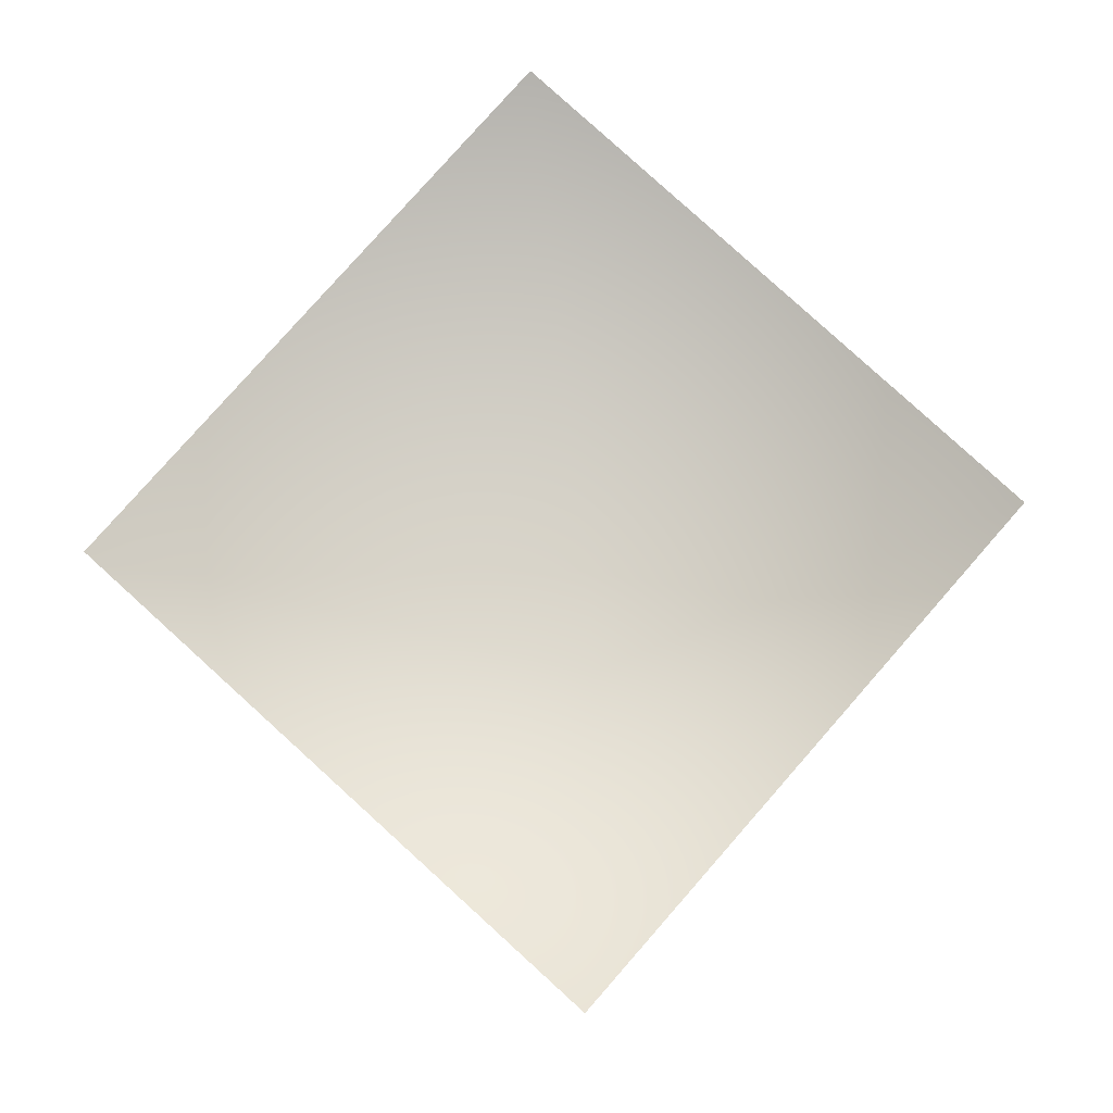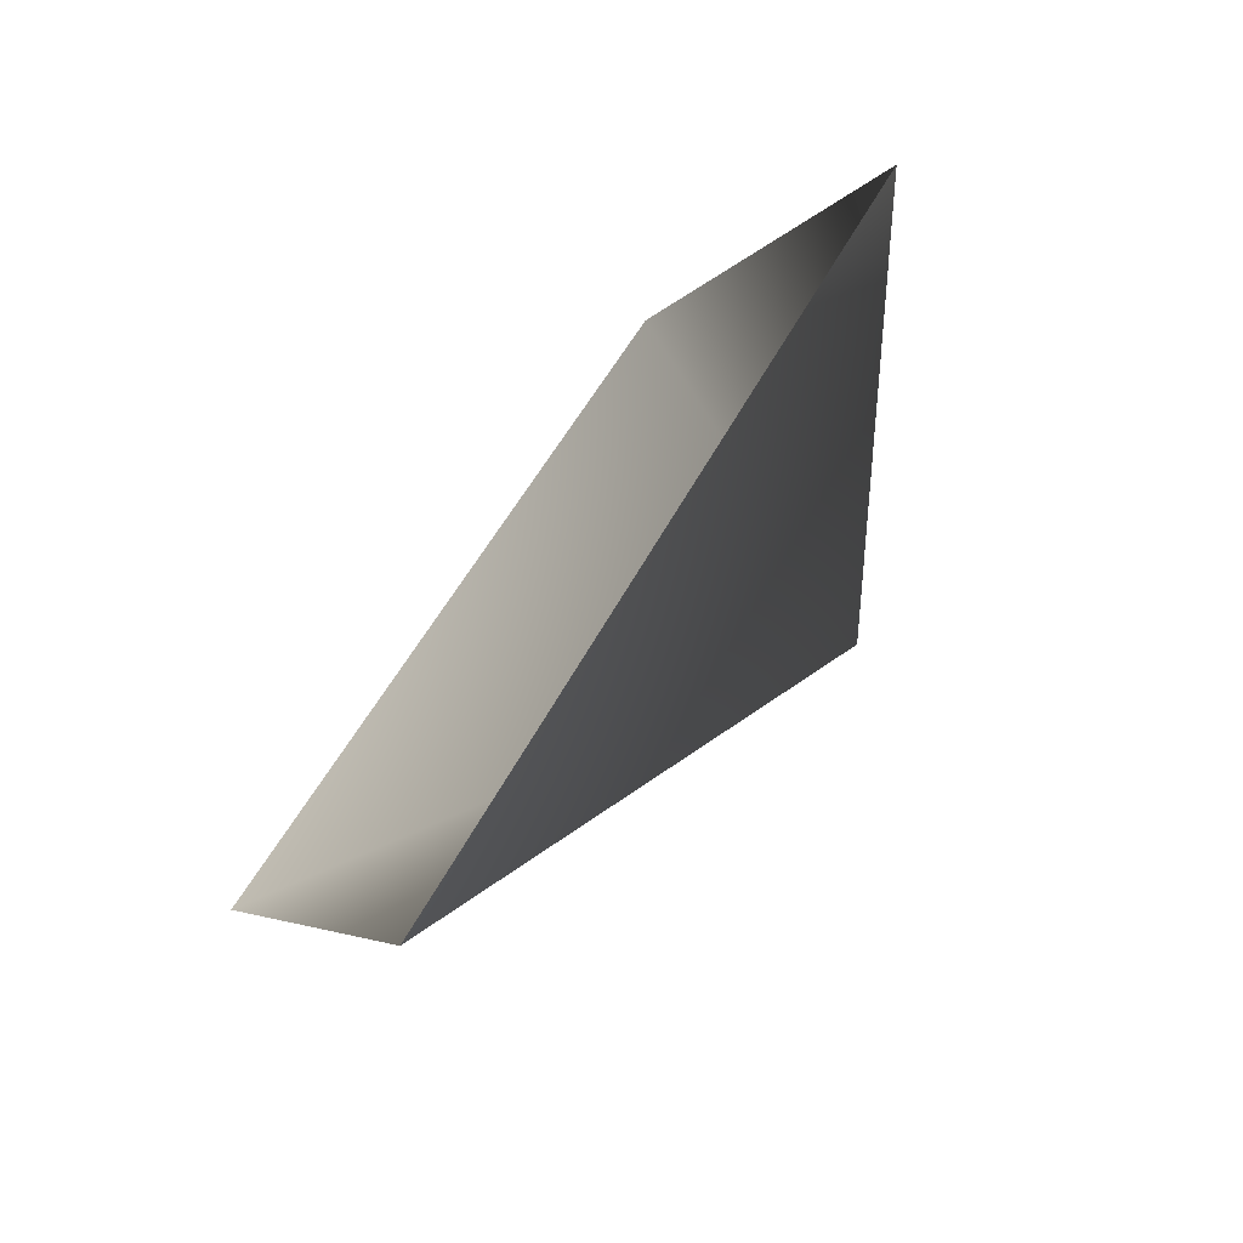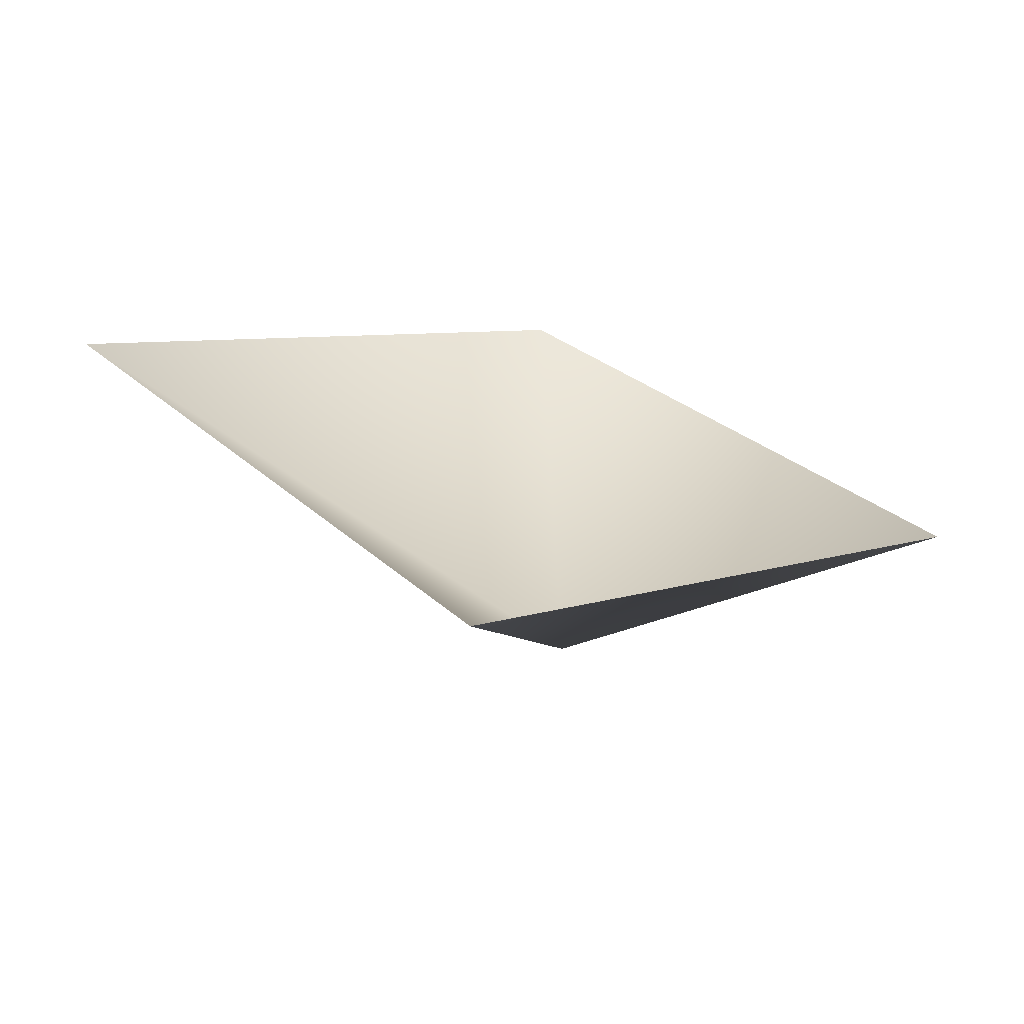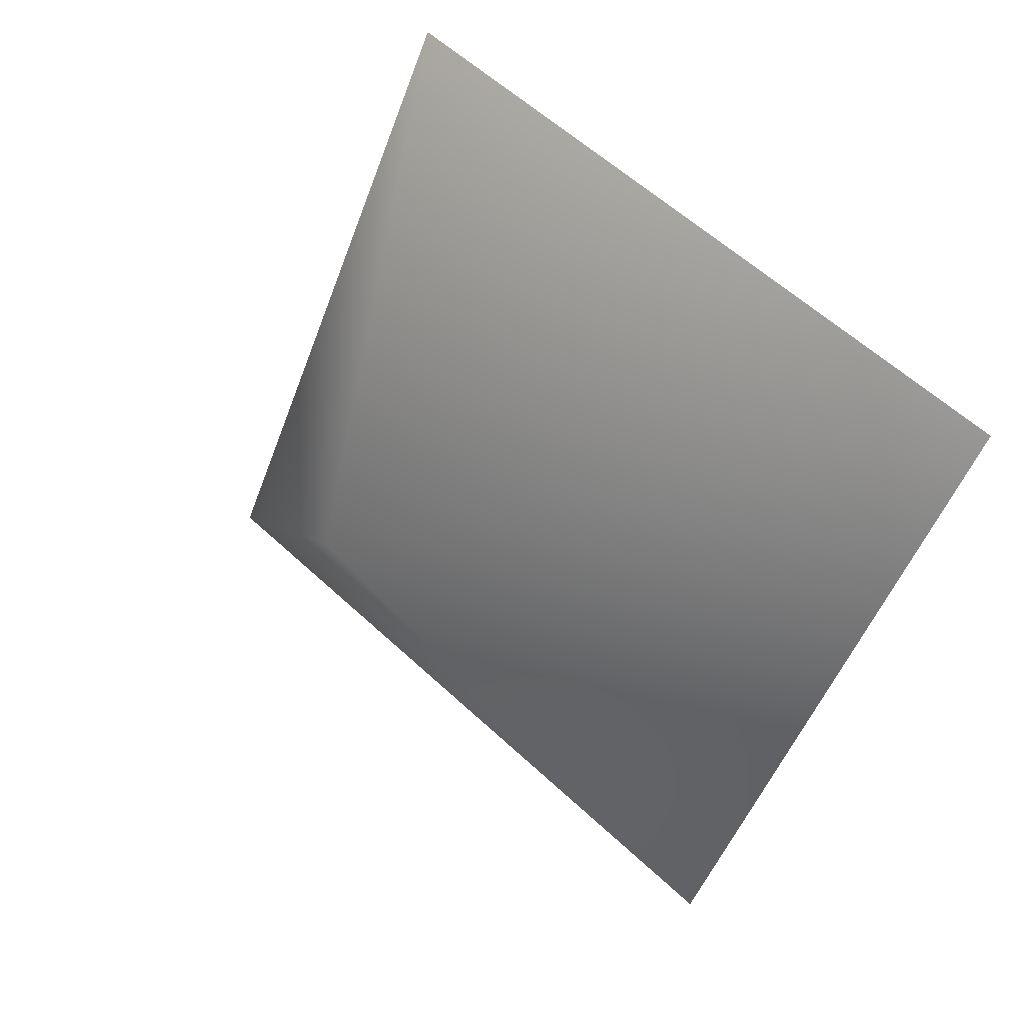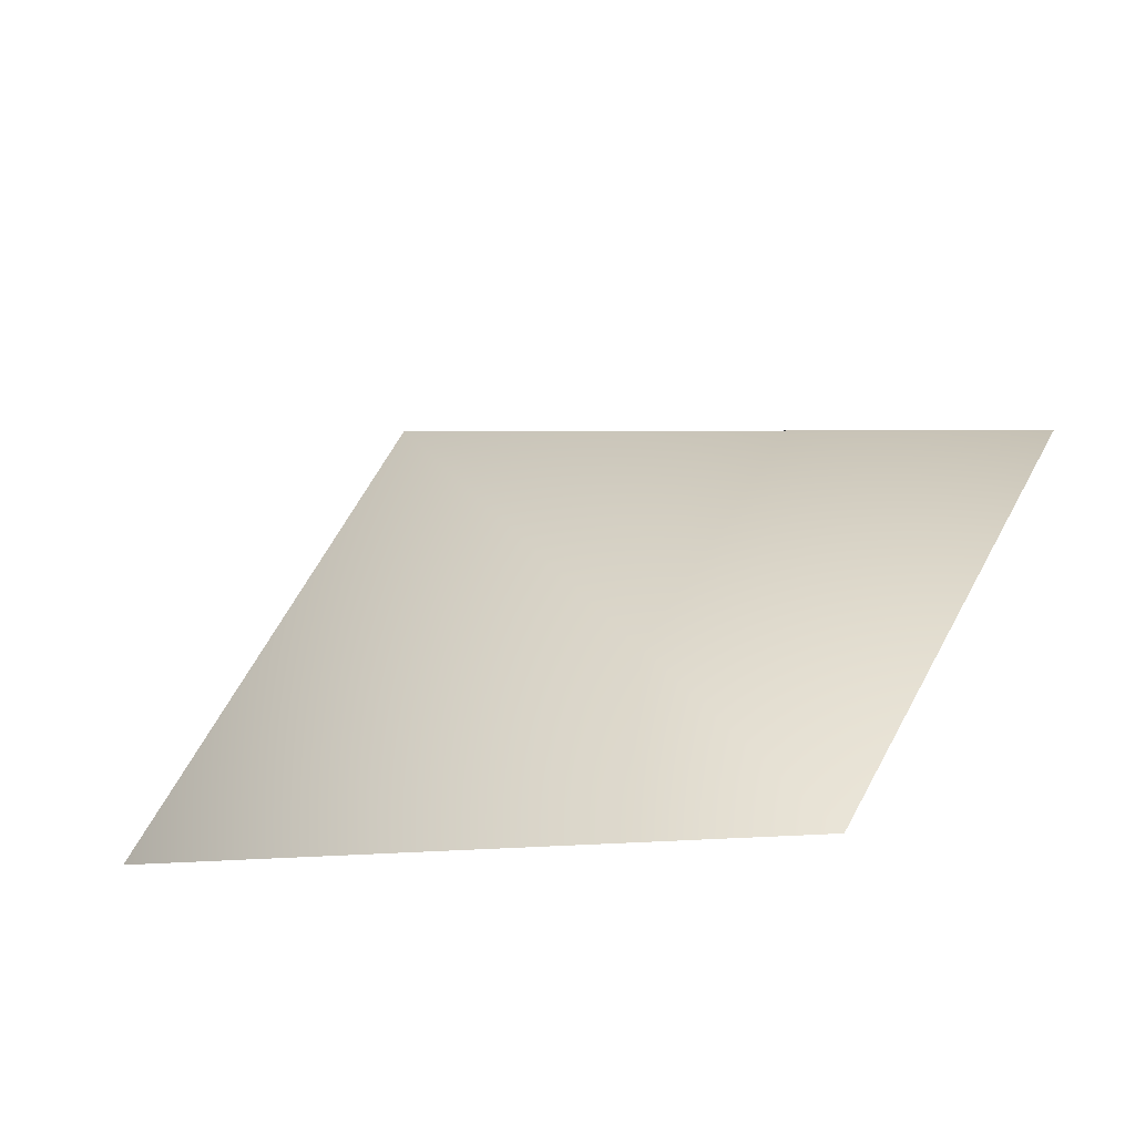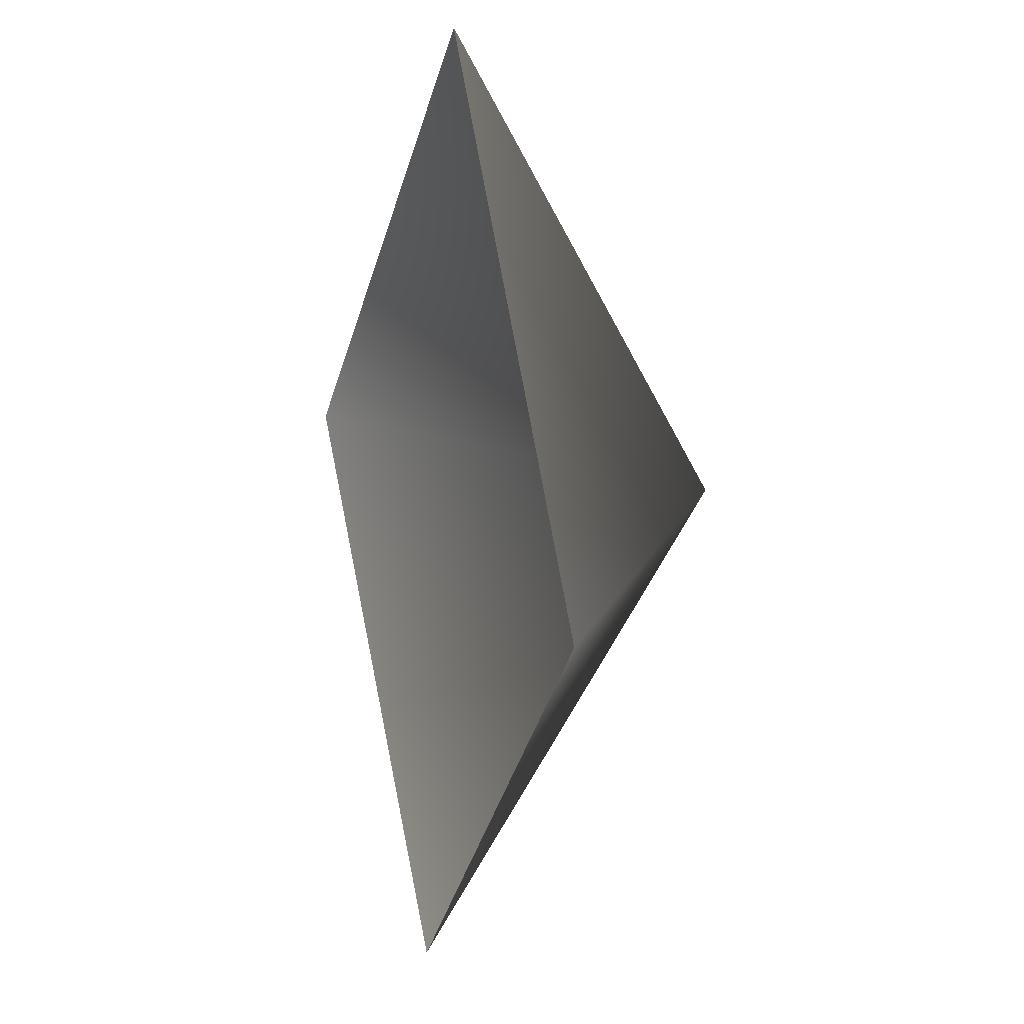
<metadata>
{"format":"obj","ext":"obj","renderer":"f3d","projection":"perspective","resolution":1024,"background":"white","views":[{"elev":65.8,"azim":-118.3,"up":"+Y"},{"elev":-79.4,"azim":-116.1,"up":"+Z"},{"elev":21.3,"azim":159.6,"up":"+Y"},{"elev":32.2,"azim":47.4,"up":"+Z"},{"elev":-58.3,"azim":27.1,"up":"+Z"},{"elev":-11.6,"azim":-94.8,"up":"+Z"}]}
</metadata>
<code>
o OsmundaCinnamoneaS_CinnamonFernS
v 2.572 0.4418 3.257
v 1.82 0.3074 3.531
v 1.547 0.2032 2.779
v 2.299 0.3074 2.505
v 1.98 0 3.032
f 3 5 4
f 5 1 4
f 1 5 2
f 2 5 3

</code>
